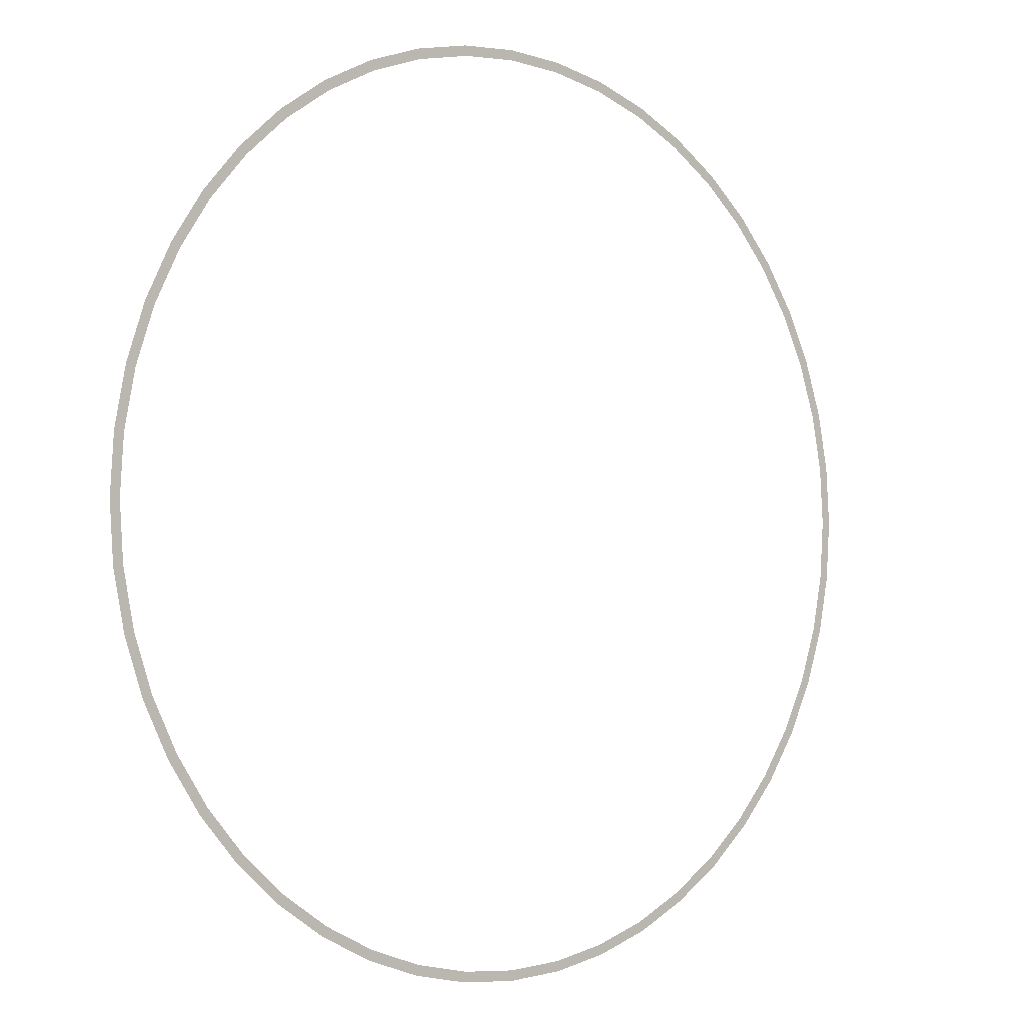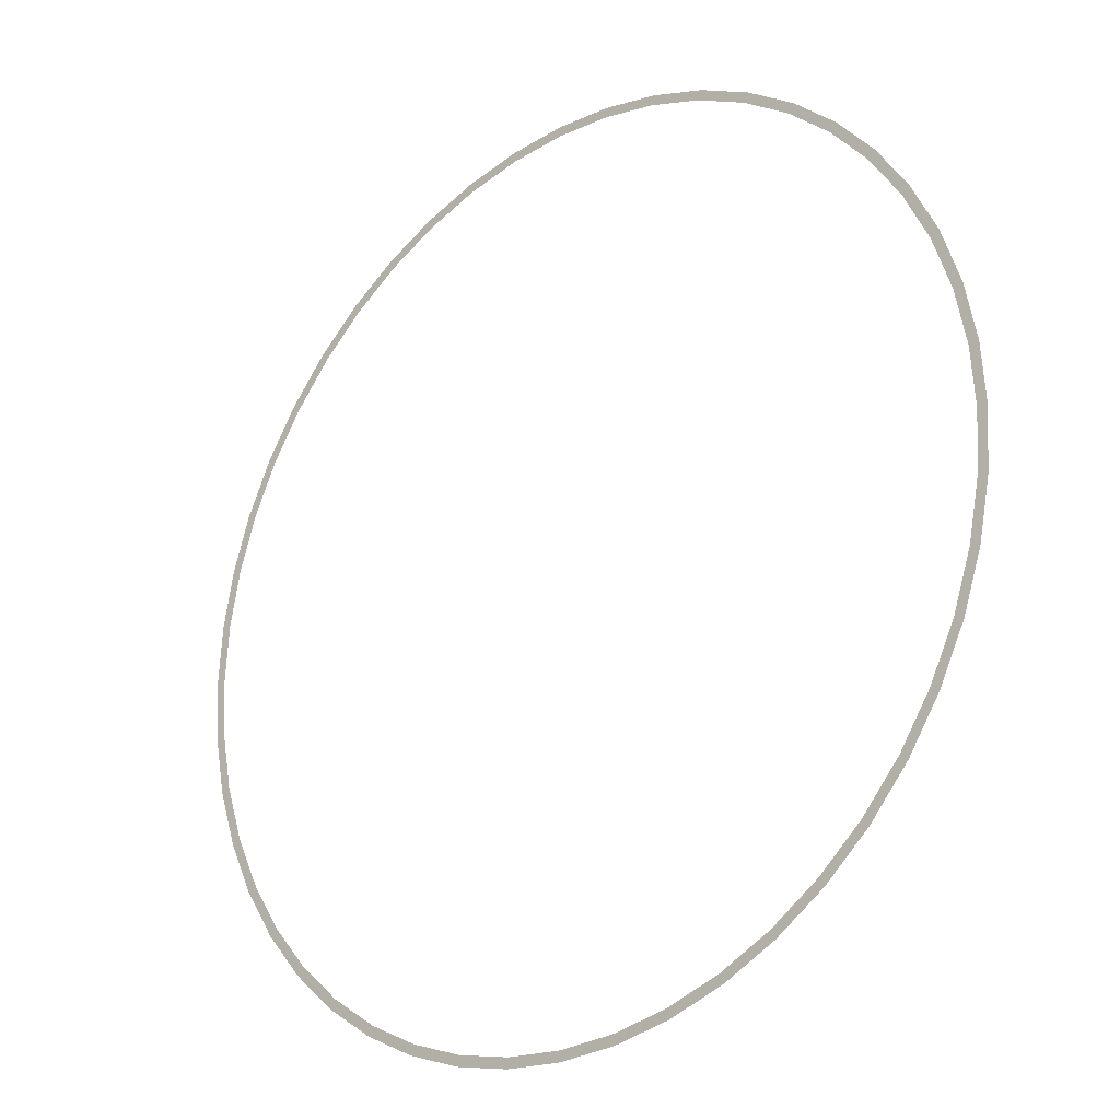
<metadata>
{"format":"obj","ext":"obj","renderer":"f3d","projection":"perspective","resolution":1024,"background":"white","views":[{"elev":-2.4,"azim":-40.4,"up":"+Z"},{"elev":-24.1,"azim":41.7,"up":"+Z"}]}
</metadata>
<code>
v 2.2 0 0
v 2.25 0 0
v 2.231 0 0.2936
v 2.181 0 0.2871
v 2.181 0 0.2871
v 2.231 0 0.2936
v 2.173 0 0.5823
v 2.125 0 0.5694
v 2.125 0 0.5694
v 2.173 0 0.5823
v 2.079 0 0.8611
v 2.033 0 0.8419
v 2.033 0 0.8419
v 2.079 0 0.8611
v 1.948 0 1.125
v 1.905 0 1.1
v 1.905 0 1.1
v 1.948 0 1.125
v 1.785 0 1.37
v 1.745 0 1.339
v 1.745 0 1.339
v 1.785 0 1.37
v 1.591 0 1.591
v 1.556 0 1.556
v 1.556 0 1.556
v 1.591 0 1.591
v 1.37 0 1.785
v 1.339 0 1.745
v 1.339 0 1.745
v 1.37 0 1.785
v 1.125 0 1.948
v 1.1 0 1.905
v 1.1 0 1.905
v 1.125 0 1.948
v 0.8611 0 2.079
v 0.8419 0 2.033
v 0.8419 0 2.033
v 0.8611 0 2.079
v 0.5823 0 2.173
v 0.5694 0 2.125
v 0.5694 0 2.125
v 0.5823 0 2.173
v 0.2936 0 2.231
v 0.2871 0 2.181
v 0.2871 0 2.181
v 0.2936 0 2.231
v 0 0 2.25
v 0 0 2.2
v 0 0 2.2
v 0 0 2.25
v -0.2936 0 2.231
v -0.2871 0 2.181
v -0.2871 0 2.181
v -0.2936 0 2.231
v -0.5823 0 2.173
v -0.5694 0 2.125
v -0.5694 0 2.125
v -0.5823 0 2.173
v -0.8611 0 2.079
v -0.8419 0 2.033
v -0.8419 0 2.033
v -0.8611 0 2.079
v -1.125 0 1.948
v -1.1 0 1.905
v -1.1 0 1.905
v -1.125 0 1.948
v -1.37 0 1.785
v -1.339 0 1.745
v -1.339 0 1.745
v -1.37 0 1.785
v -1.591 0 1.591
v -1.556 0 1.556
v -1.556 0 1.556
v -1.591 0 1.591
v -1.785 0 1.37
v -1.745 0 1.339
v -1.745 0 1.339
v -1.785 0 1.37
v -1.948 0 1.125
v -1.905 0 1.1
v -1.905 0 1.1
v -1.948 0 1.125
v -2.079 0 0.8611
v -2.033 0 0.8419
v -2.033 0 0.8419
v -2.079 0 0.8611
v -2.173 0 0.5823
v -2.125 0 0.5694
v -2.125 0 0.5694
v -2.173 0 0.5823
v -2.231 0 0.2936
v -2.181 0 0.2871
v -2.181 0 0.2871
v -2.231 0 0.2936
v -2.25 0 0
v -2.2 0 0
v -2.2 0 0
v -2.25 0 0
v -2.231 0 -0.2936
v -2.181 0 -0.2871
v -2.181 0 -0.2871
v -2.231 0 -0.2936
v -2.173 0 -0.5823
v -2.125 0 -0.5694
v -2.125 0 -0.5694
v -2.173 0 -0.5823
v -2.079 0 -0.8611
v -2.033 0 -0.8419
v -2.033 0 -0.8419
v -2.079 0 -0.8611
v -1.948 0 -1.125
v -1.905 0 -1.1
v -1.905 0 -1.1
v -1.948 0 -1.125
v -1.785 0 -1.37
v -1.745 0 -1.339
v -1.745 0 -1.339
v -1.785 0 -1.37
v -1.591 0 -1.591
v -1.556 0 -1.556
v -1.556 0 -1.556
v -1.591 0 -1.591
v -1.37 0 -1.785
v -1.339 0 -1.745
v -1.339 0 -1.745
v -1.37 0 -1.785
v -1.125 0 -1.948
v -1.1 0 -1.905
v -1.1 0 -1.905
v -1.125 0 -1.948
v -0.8611 0 -2.079
v -0.8419 0 -2.033
v -0.8419 0 -2.033
v -0.8611 0 -2.079
v -0.5823 0 -2.173
v -0.5694 0 -2.125
v -0.5694 0 -2.125
v -0.5823 0 -2.173
v -0.2936 0 -2.231
v -0.2871 0 -2.181
v -0.2871 0 -2.181
v -0.2936 0 -2.231
v 0 0 -2.25
v 0 0 -2.2
v 0 0 -2.2
v 0 0 -2.25
v 0.2936 0 -2.231
v 0.2871 0 -2.181
v 0.2871 0 -2.181
v 0.2936 0 -2.231
v 0.5823 0 -2.173
v 0.5694 0 -2.125
v 0.5694 0 -2.125
v 0.5823 0 -2.173
v 0.8611 0 -2.079
v 0.8419 0 -2.033
v 0.8419 0 -2.033
v 0.8611 0 -2.079
v 1.125 0 -1.948
v 1.1 0 -1.905
v 1.1 0 -1.905
v 1.125 0 -1.948
v 1.37 0 -1.785
v 1.339 0 -1.745
v 1.339 0 -1.745
v 1.37 0 -1.785
v 1.591 0 -1.591
v 1.556 0 -1.556
v 1.556 0 -1.556
v 1.591 0 -1.591
v 1.785 0 -1.37
v 1.745 0 -1.339
v 1.745 0 -1.339
v 1.785 0 -1.37
v 1.948 0 -1.125
v 1.905 0 -1.1
v 1.905 0 -1.1
v 1.948 0 -1.125
v 2.079 0 -0.8611
v 2.033 0 -0.8419
v 2.033 0 -0.8419
v 2.079 0 -0.8611
v 2.173 0 -0.5823
v 2.125 0 -0.5694
v 2.125 0 -0.5694
v 2.173 0 -0.5823
v 2.231 0 -0.2936
v 2.181 0 -0.2871
v 2.181 0 -0.2871
v 2.231 0 -0.2936
v 2.25 0 0
v 2.2 0 0
g mesh3039
f 1 2 3
f 3 4 1
f 5 6 7
f 7 8 5
f 9 10 11
f 11 12 9
f 13 14 15
f 15 16 13
f 17 18 19
f 19 20 17
f 21 22 23
f 23 24 21
f 25 26 27
f 27 28 25
f 29 30 31
f 31 32 29
f 33 34 35
f 35 36 33
f 37 38 39
f 39 40 37
f 41 42 43
f 43 44 41
f 45 46 47
f 47 48 45
f 49 50 51
f 51 52 49
f 53 54 55
f 55 56 53
f 57 58 59
f 59 60 57
f 61 62 63
f 63 64 61
f 65 66 67
f 67 68 65
f 69 70 71
f 71 72 69
f 73 74 75
f 75 76 73
f 77 78 79
f 79 80 77
f 81 82 83
f 83 84 81
f 85 86 87
f 87 88 85
f 89 90 91
f 91 92 89
f 93 94 95
f 95 96 93
f 97 98 99
f 99 100 97
f 101 102 103
f 103 104 101
f 105 106 107
f 107 108 105
f 109 110 111
f 111 112 109
f 113 114 115
f 115 116 113
f 117 118 119
f 119 120 117
f 121 122 123
f 123 124 121
f 125 126 127
f 127 128 125
f 129 130 131
f 131 132 129
f 133 134 135
f 135 136 133
f 137 138 139
f 139 140 137
f 141 142 143
f 143 144 141
f 145 146 147
f 147 148 145
f 149 150 151
f 151 152 149
f 153 154 155
f 155 156 153
f 157 158 159
f 159 160 157
f 161 162 163
f 163 164 161
f 165 166 167
f 167 168 165
f 169 170 171
f 171 172 169
f 173 174 175
f 175 176 173
f 177 178 179
f 179 180 177
f 181 182 183
f 183 184 181
f 185 186 187
f 187 188 185
f 189 190 191
f 191 192 189

</code>
